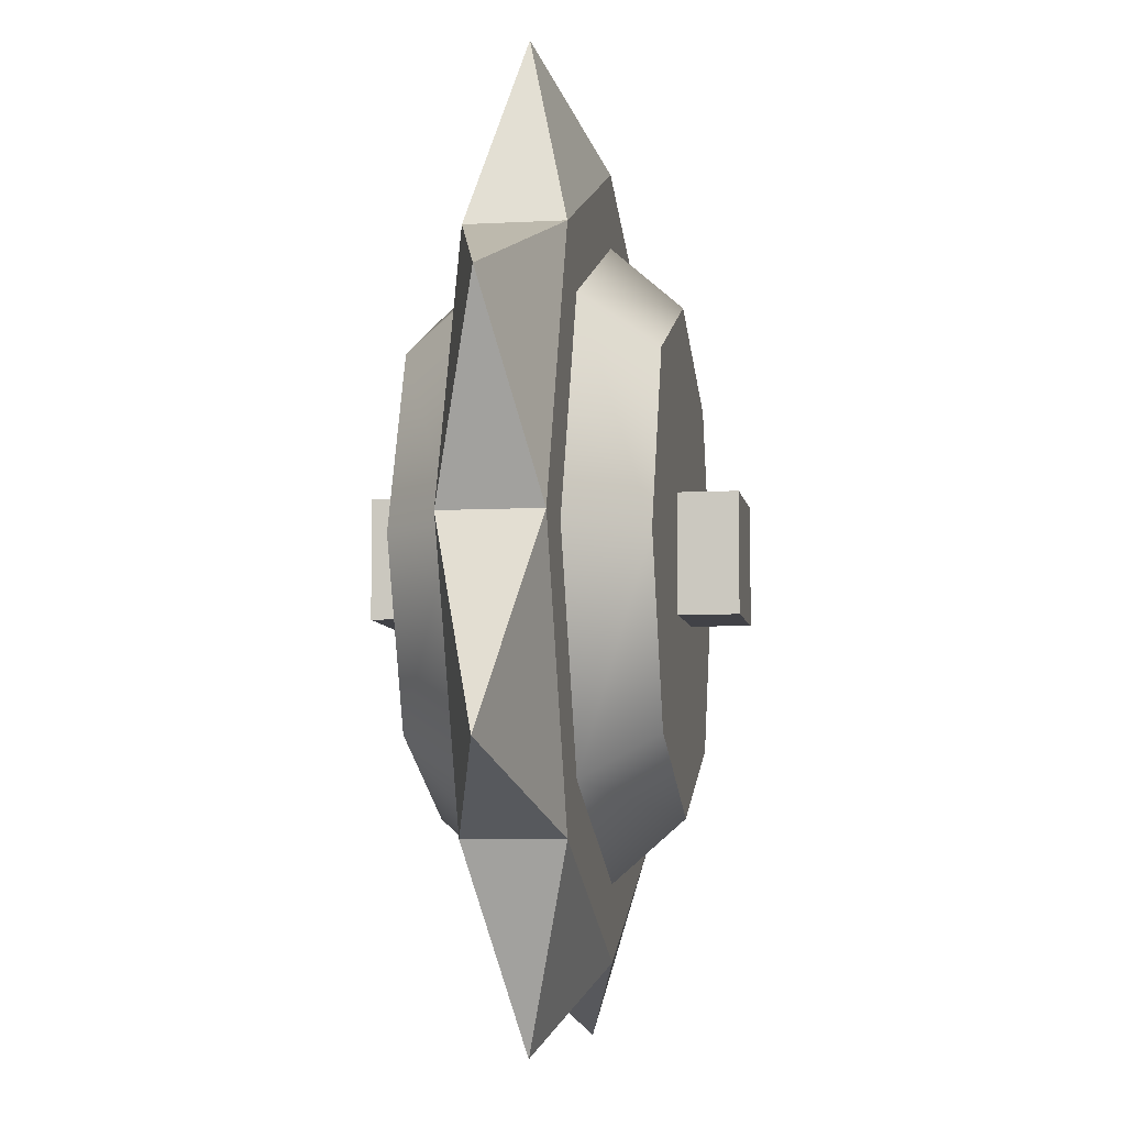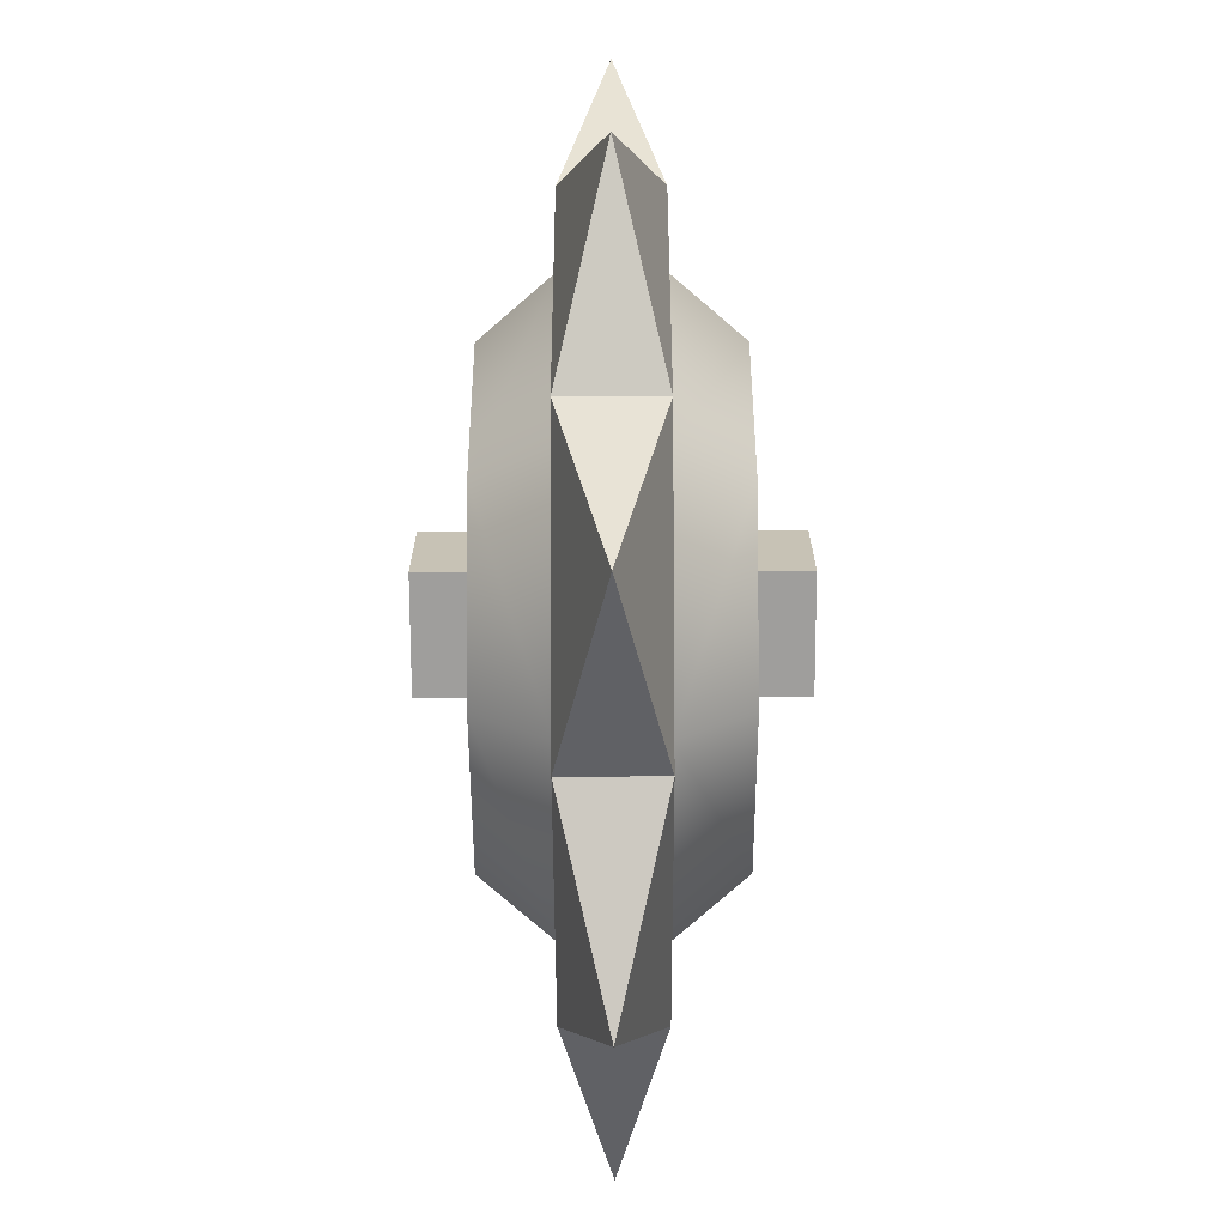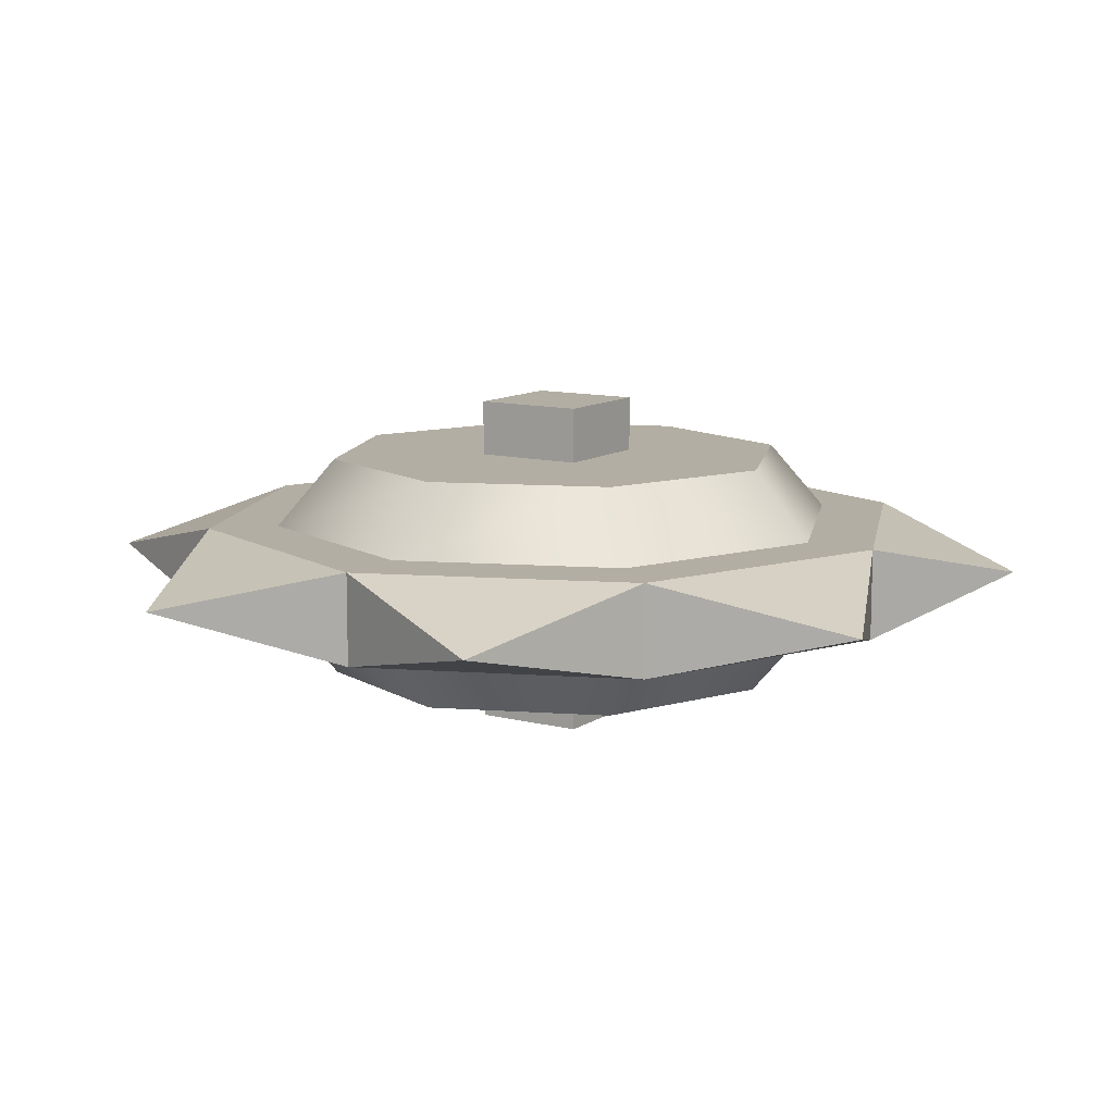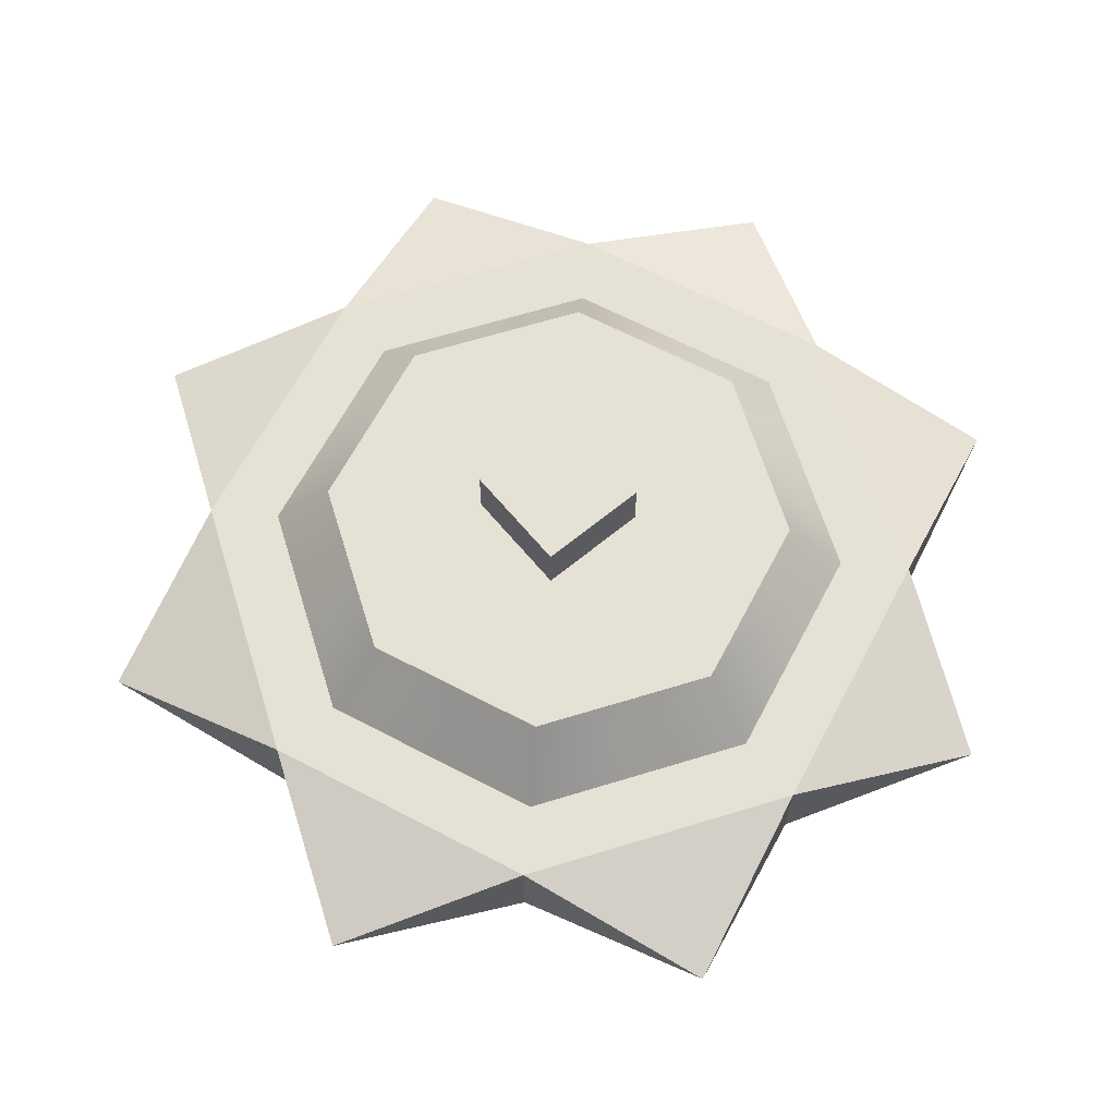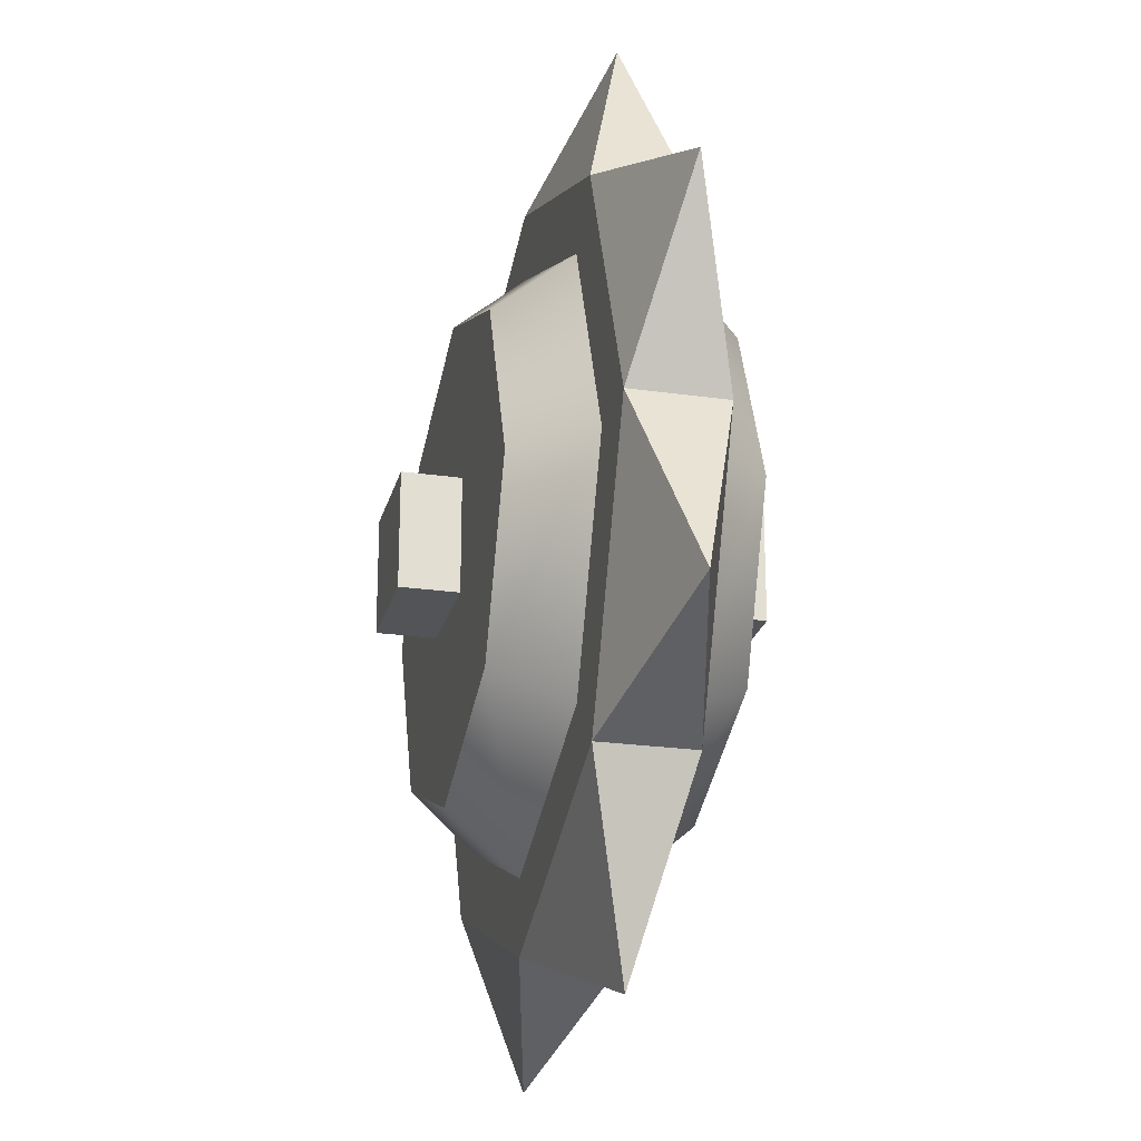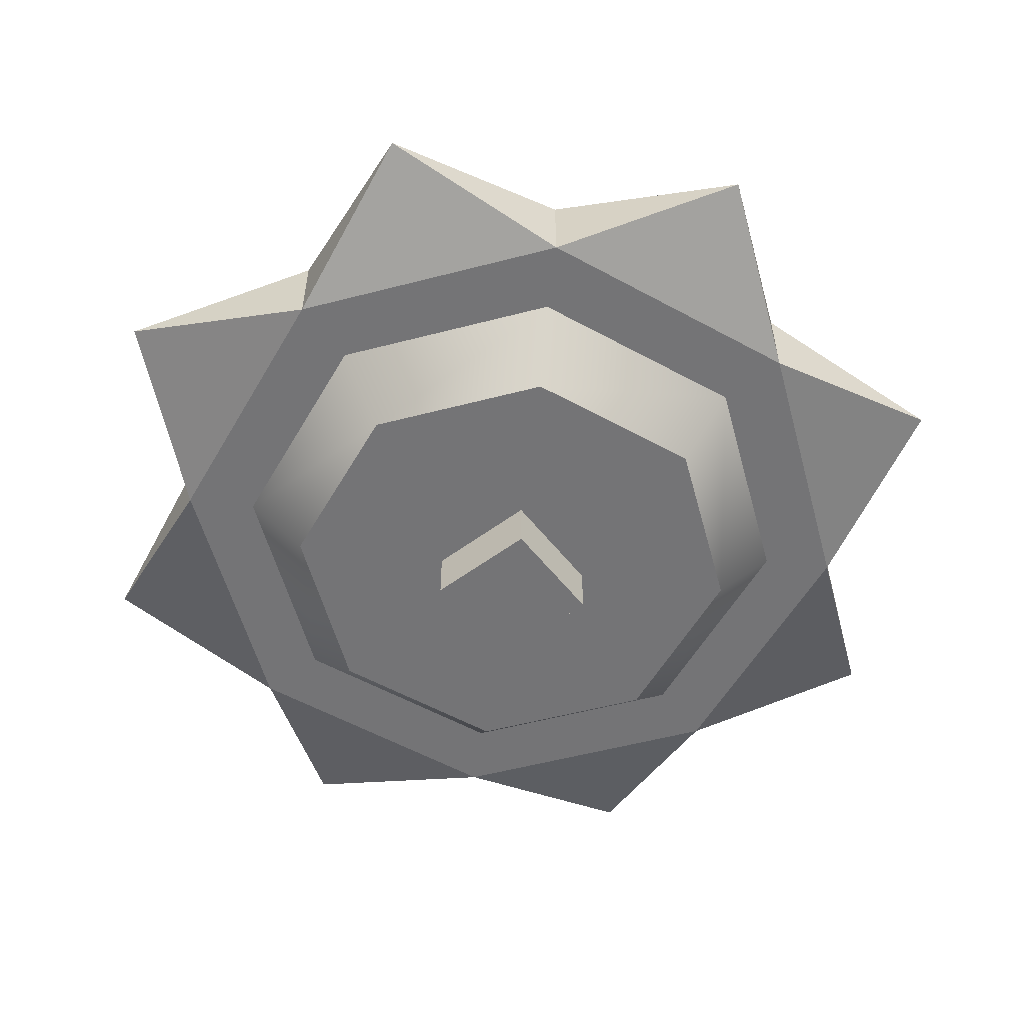
<metadata>
{"format":"obj","ext":"obj","renderer":"f3d","projection":"perspective","resolution":1024,"background":"white","views":[{"elev":-6.8,"azim":-80.9,"up":"+Y"},{"elev":-70.9,"azim":90.2,"up":"+Y"},{"elev":11.0,"azim":32.4,"up":"+Z"},{"elev":64.8,"azim":-129.7,"up":"+Z"},{"elev":-23.2,"azim":76.4,"up":"+Y"},{"elev":-56.3,"azim":127.7,"up":"+Z"}]}
</metadata>
<code>
o saw
v -0.2327 -0.2327 -0.04066
v -0 -0.2655 -0.04066
v -0 -0.3291 -0.04066
v -0.1877 -0.1877 -0.04066
v -0.3291 0 -0.04066
v -0.2655 0 -0.04066
v -0.2327 0.2327 -0.04066
v -0.1877 0.1877 -0.04066
v -0 0.2655 -0.04066
v -0 0.3291 -0.04066
v 0.2327 -0.2327 -0.04066
v 0.1877 -0.1877 -0.04066
v 0.3291 0 -0.04066
v 0.2655 0 -0.04066
v 0.1877 0.1877 -0.04066
v 0.2327 0.2327 -0.04066
v -0.3969 0.1637 0
v -0.2327 -0.2327 0.04066
v -0.1637 -0.3969 0
v -0.3291 -0 0.04066
v -0.3964 -0.1649 0
v -0.1502 0.1502 -0.1017
v -0.2124 0 -0.1017
v -0 0.2124 -0.1017
v 0 -0.3291 0.04066
v 0.2327 -0.2327 0.04066
v 0 -0.2655 0.04066
v 0.1877 -0.1877 0.04066
v 0.3291 -0 0.04066
v 0.2655 -0 0.04066
v 0.2327 0.2327 0.04066
v 0.1877 0.1877 0.04066
v 0 0.2655 0.04066
v 0 0.3291 0.04066
v -0.1877 -0.1877 0.04066
v -0.2655 -0 0.04066
v -0.1877 0.1877 0.04066
v -0.2327 0.2327 0.04066
v 0 0.2124 0.1017
v -0.1502 0.1502 0.1017
v -0.1502 -0.1502 -0.1017
v 0.2124 0 -0.1017
v 0.1502 0.1502 -0.1017
v -0 -0.2124 -0.1017
v 0.1502 -0.1502 -0.1017
v -0.2124 -0 0.1017
v 0.3969 -0.1637 -0
v 0.3964 0.1649 -0
v -0.1649 0.3964 0
v 0.1502 -0.1502 0.1017
v 0 -0.2124 0.1017
v 0.1649 -0.3964 -0
v -0.05 -0.05 -0.1017
v -0.05 0.05 -0.1517
v -0.05 -0.05 -0.1517
v -0.05 0.05 -0.1017
v 0.05 0.05 -0.1017
v 0.05 -0.05 -0.1017
v 0.05 0.05 -0.1517
v 0.1502 0.1502 0.1017
v -0.1502 -0.1502 0.1017
v 0.05 -0.05 -0.1517
v 0.05 -0.05 0.1517
v -0.05 -0.05 0.1017
v 0.05 -0.05 0.1017
v -0.05 -0.05 0.1517
v 0.1637 0.3969 -0
v -0.05 0.05 0.1017
v -0.05 0.05 0.1517
v 0.2124 -0 0.1017
v 0.05 0.05 0.1517
v 0.05 0.05 0.1017
f 1 2 3
f 2 1 4
f 4 1 5
f 4 5 6
f 6 5 7
f 6 7 8
f 8 7 9
f 9 7 10
f 2 11 3
f 11 2 12
f 11 12 13
f 13 12 14
f 13 14 15
f 13 15 16
f 16 15 9
f 16 9 10
f 7 5 17
f 18 1 19
f 20 5 21
f 6 22 23
f 22 6 8
f 22 9 24
f 9 22 8
f 18 19 25
f 26 27 25
f 27 26 28
f 28 26 29
f 28 29 30
f 30 29 31
f 30 31 32
f 32 31 33
f 33 31 34
f 27 18 25
f 18 27 35
f 18 35 20
f 20 35 36
f 20 36 37
f 20 37 38
f 38 37 33
f 38 33 34
f 20 21 18
f 5 1 21
f 37 39 33
f 39 37 40
f 1 3 19
f 38 17 20
f 41 6 23
f 6 41 4
f 15 42 43
f 42 15 14
f 21 1 18
f 2 41 44
f 41 2 4
f 2 45 12
f 45 2 44
f 46 37 36
f 37 46 40
f 13 47 11
f 31 29 48
f 19 3 25
f 42 12 45
f 12 42 14
f 49 34 10
f 50 27 28
f 27 50 51
f 43 9 15
f 9 43 24
f 25 3 52
f 53 54 55
f 54 53 56
f 41 45 44
f 45 41 23
f 45 23 53
f 53 23 56
f 56 23 22
f 56 22 57
f 58 45 53
f 45 58 42
f 42 58 57
f 42 57 43
f 43 57 22
f 43 22 24
f 54 57 59
f 57 54 56
f 29 47 13
f 33 60 32
f 60 33 39
f 11 52 3
f 51 35 27
f 35 51 61
f 29 26 47
f 26 52 11
f 17 38 7
f 57 62 59
f 62 57 58
f 63 64 65
f 64 63 66
f 35 46 36
f 46 35 61
f 31 48 16
f 29 13 48
f 67 34 31
f 26 25 52
f 31 16 67
f 66 68 64
f 68 66 69
f 54 62 55
f 62 54 59
f 58 55 62
f 55 58 53
f 49 10 7
f 30 50 28
f 50 30 70
f 38 49 7
f 26 11 47
f 71 66 63
f 66 71 69
f 49 38 34
f 20 17 5
f 60 30 32
f 30 60 70
f 71 65 72
f 65 71 63
f 16 48 13
f 50 61 51
f 61 50 70
f 61 70 65
f 65 70 72
f 72 70 60
f 72 60 68
f 64 61 65
f 61 64 46
f 46 64 68
f 46 68 40
f 40 68 60
f 40 60 39
f 68 71 72
f 71 68 69
f 34 67 10
f 67 16 10

</code>
